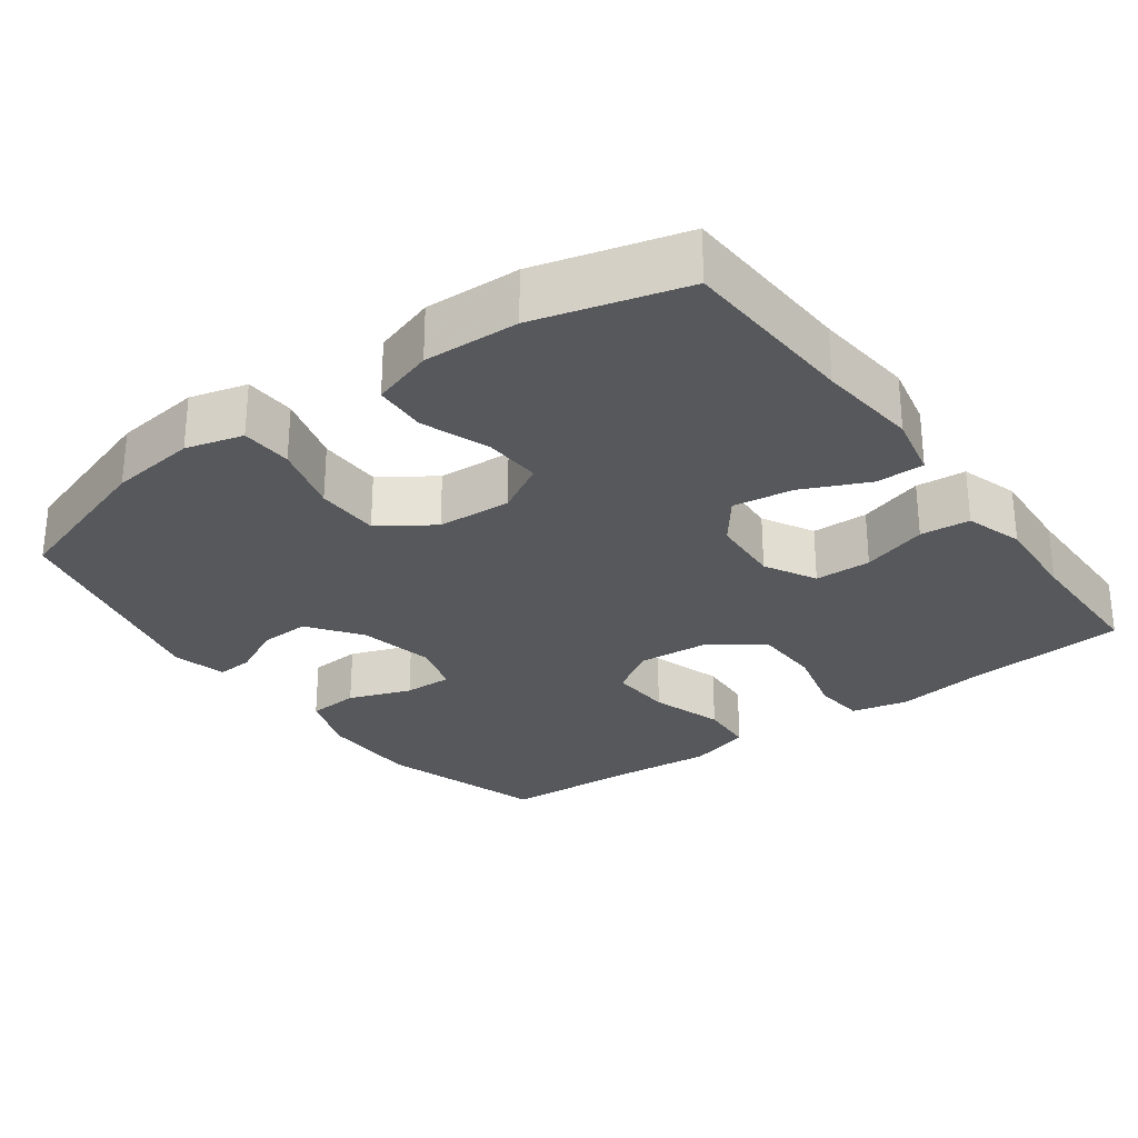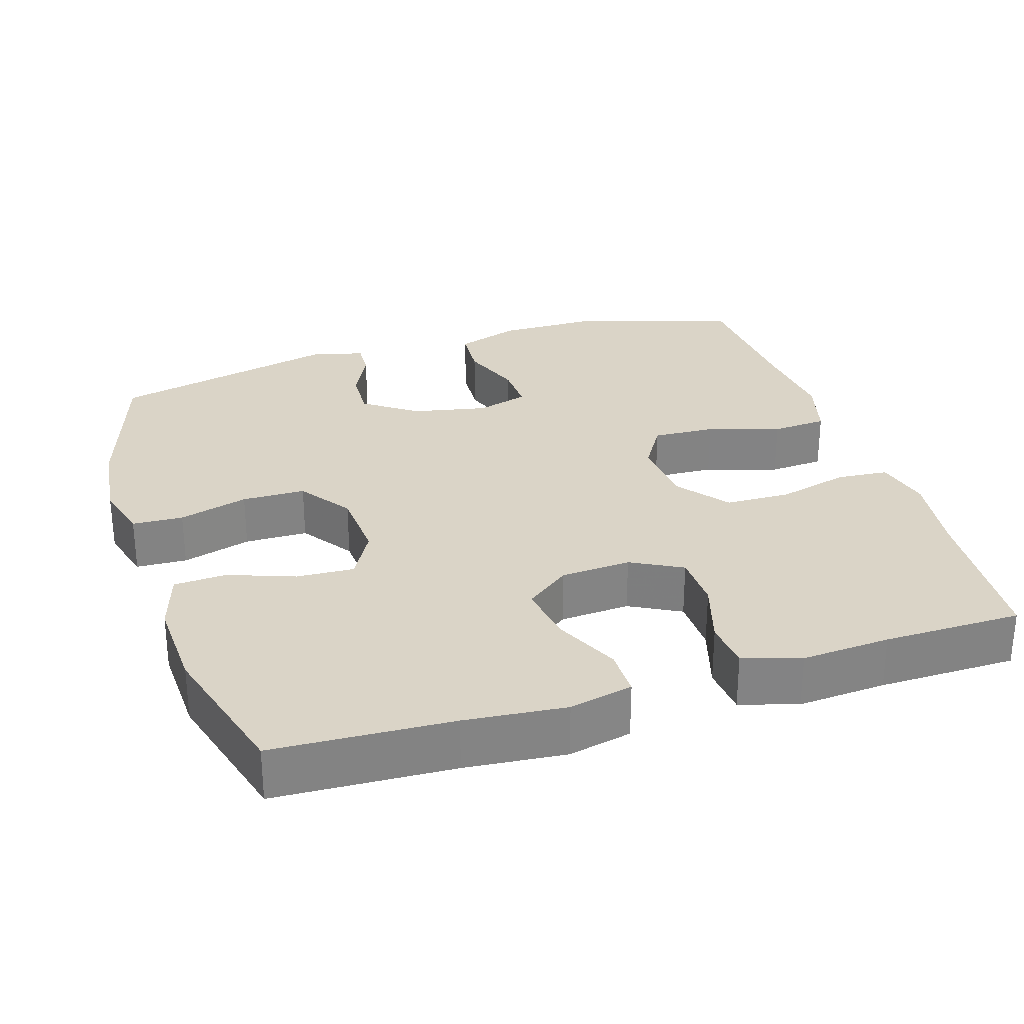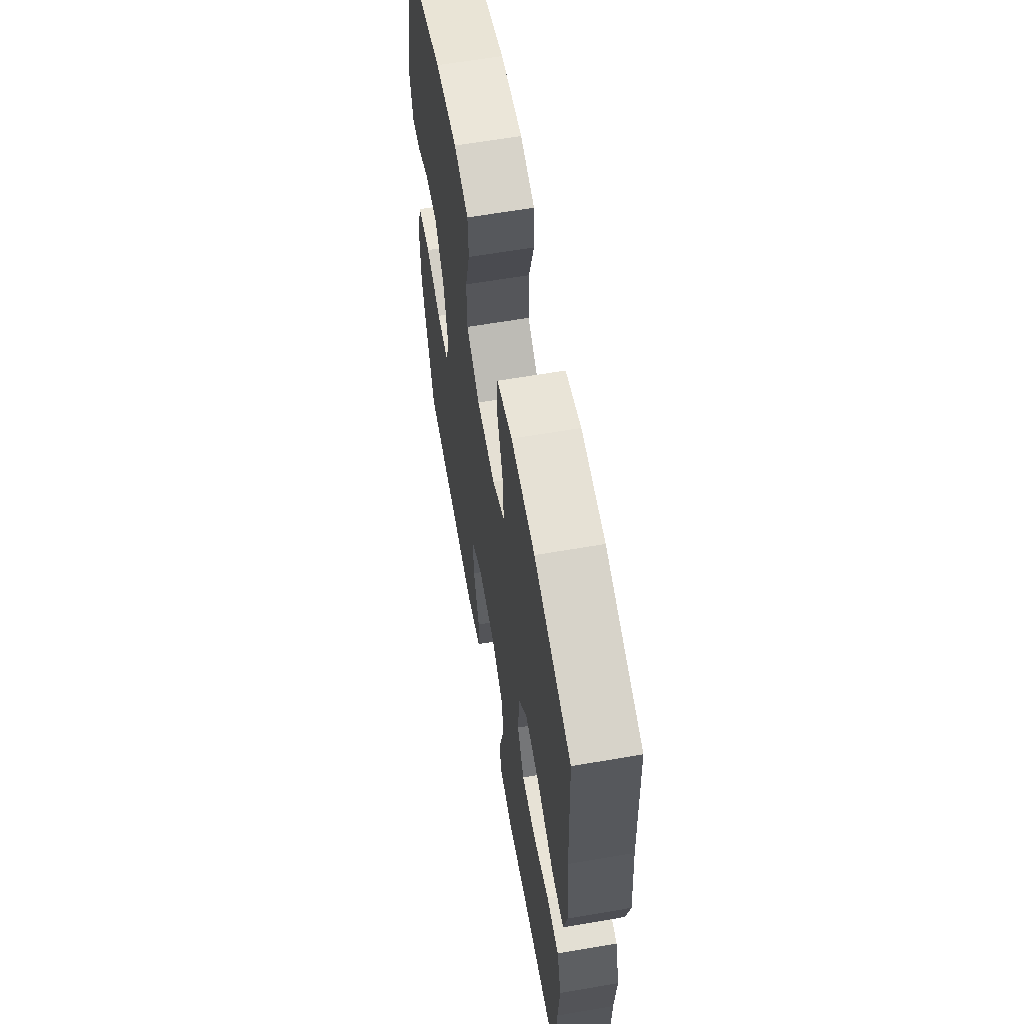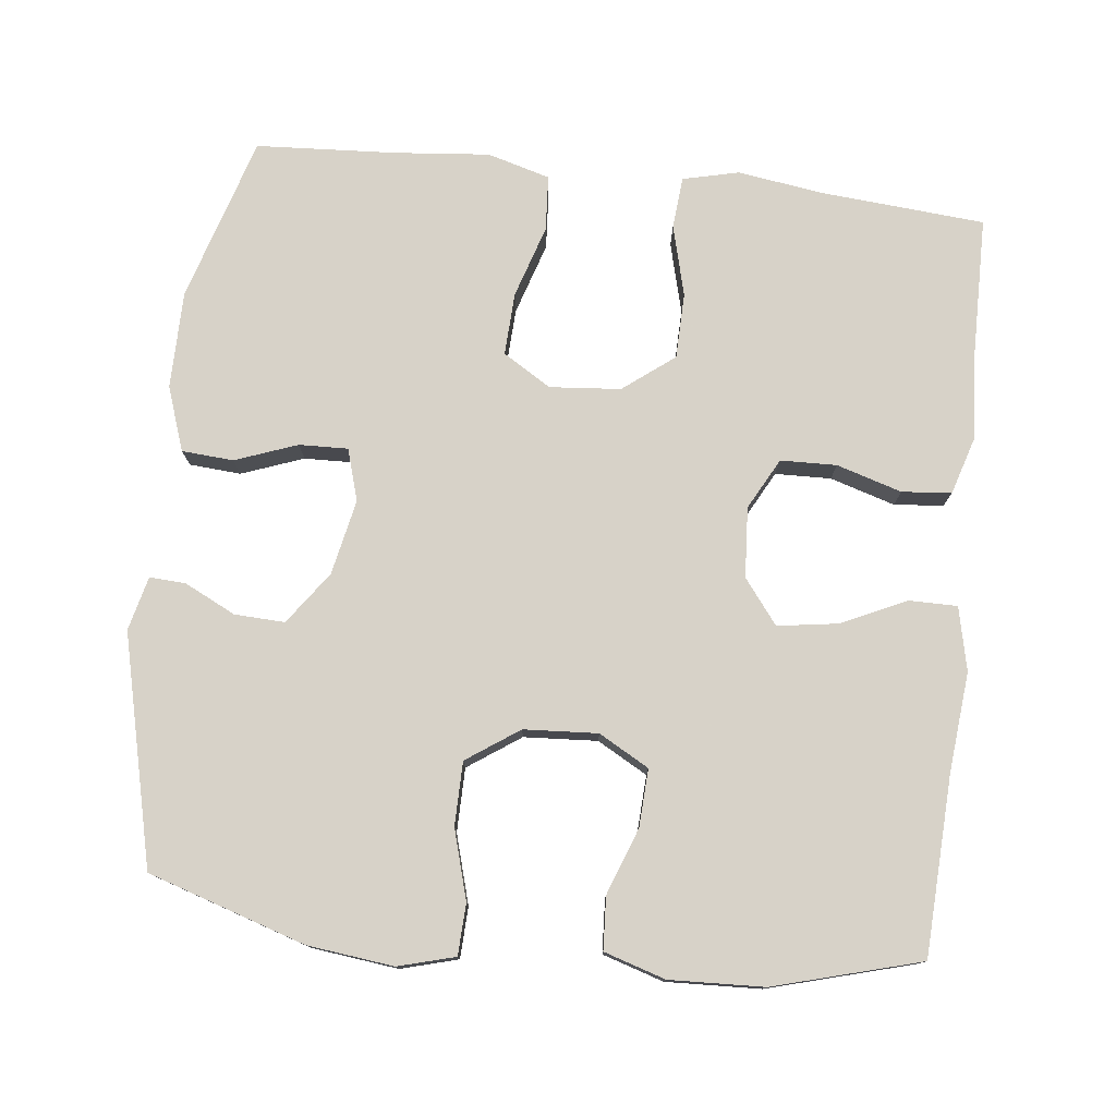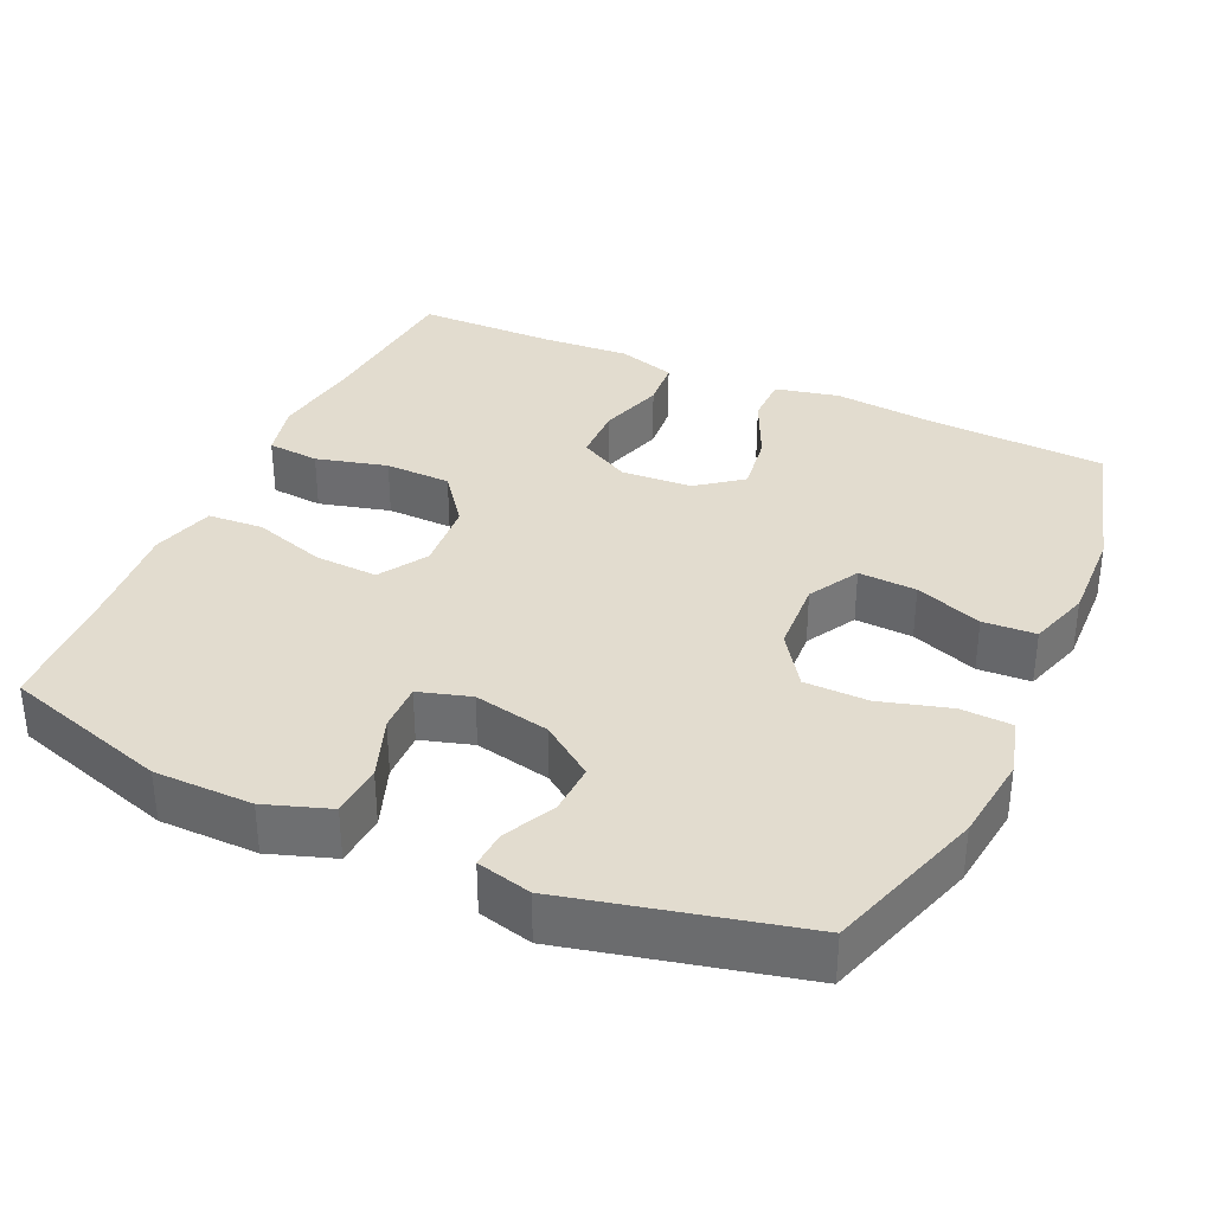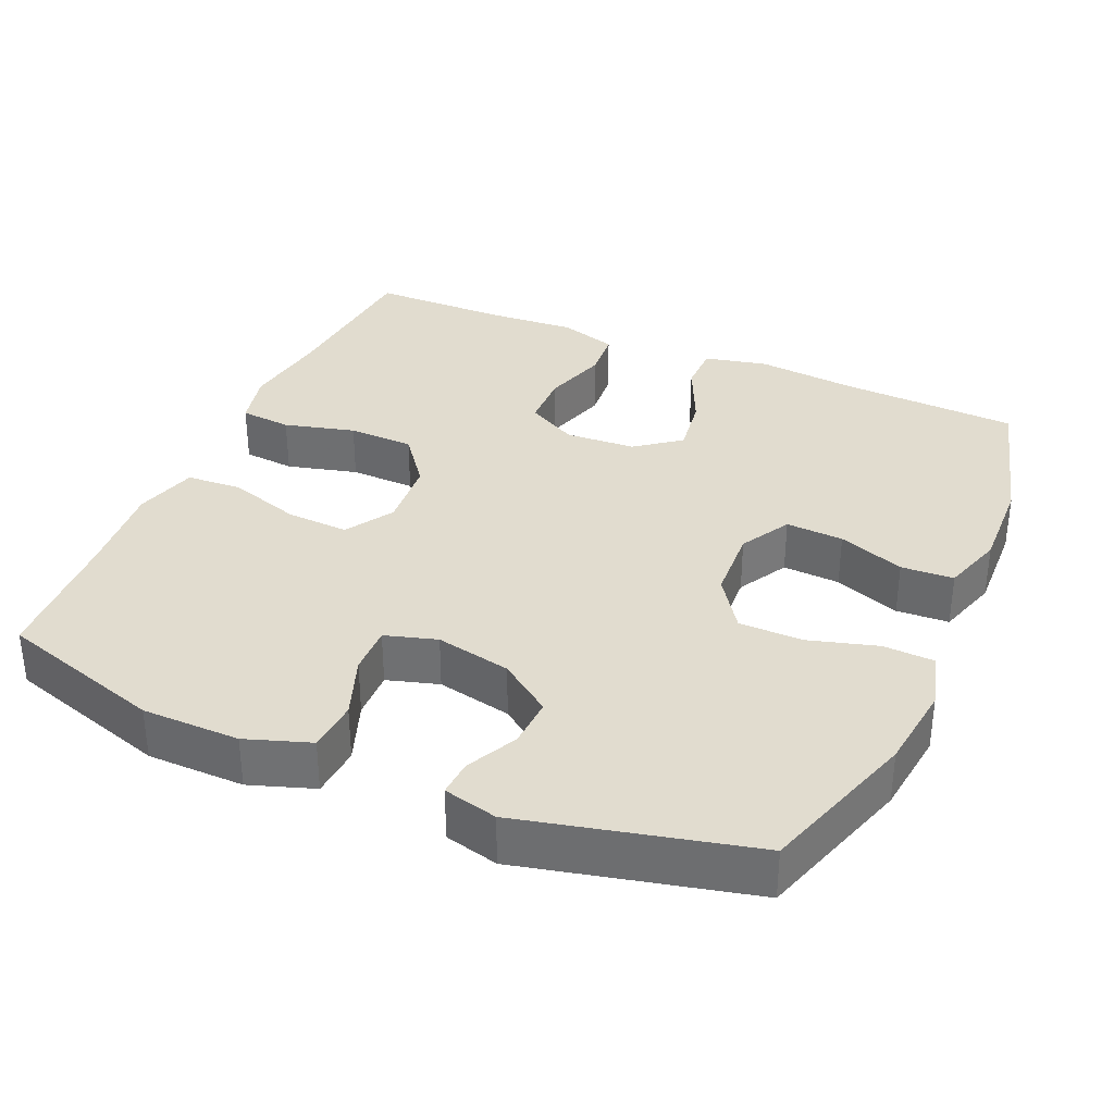
<metadata>
{"format":"obj","ext":"obj","renderer":"f3d","projection":"perspective","resolution":1024,"background":"white","views":[{"elev":-28.1,"azim":36.4,"up":"+Y"},{"elev":28.9,"azim":72.4,"up":"+Y"},{"elev":62.2,"azim":80.1,"up":"+Z"},{"elev":77.3,"azim":6.4,"up":"+Y"},{"elev":34.7,"azim":-65.4,"up":"+Y"},{"elev":34.2,"azim":-66.3,"up":"+Y"}]}
</metadata>
<code>
v -0.5 0.07 -0.5
v -0.568 0.07 -0.277
v -0.569 0.07 -0.145
v -0.539 0.07 -0.058
v -0.469 0.07 -0.053
v -0.385 0.07 -0.084
v -0.319 0.07 -0.086
v -0.298 0.07 -0.016
v -0.319 0.07 0.086
v -0.37 0.07 0.157
v -0.438 0.07 0.154
v -0.507 0.07 0.12
v -0.556 0.07 0.117
v -0.574 0.07 0.19
v -0.5 0.07 0.5
v -0.287 0.07 0.568
v -0.17 0.07 0.582
v -0.093 0.07 0.561
v -0.09 0.07 0.492
v -0.117 0.07 0.398
v -0.116 0.07 0.312
v -0.045 0.07 0.263
v 0.055 0.07 0.257
v 0.123 0.07 0.295
v 0.119 0.07 0.373
v 0.086 0.07 0.463
v 0.09 0.07 0.534
v 0.173 0.07 0.56
v 0.301 0.07 0.555
v 0.5 0.07 0.5
v 0.511 0.07 0.259
v 0.524 0.07 0.123
v 0.505 0.07 0.037
v 0.44 0.07 0.037
v 0.351 0.07 0.078
v 0.27 0.07 0.09
v 0.224 0.07 0.03
v 0.218 0.07 -0.065
v 0.255 0.07 -0.134
v 0.331 0.07 -0.136
v 0.419 0.07 -0.109
v 0.486 0.07 -0.115
v 0.51 0.07 -0.193
v 0.502 0.07 -0.313
v 0.5 0.07 -0.5
v 0.279 0.07 -0.518
v 0.162 0.07 -0.535
v 0.086 0.07 -0.517
v 0.08 0.07 -0.447
v 0.105 0.07 -0.351
v 0.103 0.07 -0.262
v 0.034 0.07 -0.209
v -0.062 0.07 -0.201
v -0.127 0.07 -0.241
v -0.123 0.07 -0.326
v -0.092 0.07 -0.424
v -0.097 0.07 -0.499
v -0.182 0.07 -0.523
v -0.311 0.07 -0.511
v -0.5 0 -0.5
v -0.568 0 -0.277
v -0.569 0 -0.145
v -0.539 0 -0.058
v -0.469 0 -0.053
v -0.385 0 -0.084
v -0.319 0 -0.086
v -0.298 0 -0.016
v -0.319 0 0.086
v -0.37 0 0.157
v -0.438 0 0.154
v -0.507 0 0.12
v -0.556 0 0.117
v -0.574 0 0.19
v -0.5 0 0.5
v -0.287 0 0.568
v -0.17 0 0.582
v -0.093 0 0.561
v -0.09 0 0.492
v -0.117 0 0.398
v -0.116 0 0.312
v -0.045 0 0.263
v 0.055 0 0.257
v 0.123 0 0.295
v 0.119 0 0.373
v 0.086 0 0.463
v 0.09 0 0.534
v 0.173 0 0.56
v 0.301 0 0.555
v 0.5 0 0.5
v 0.511 0 0.259
v 0.524 0 0.123
v 0.505 0 0.037
v 0.44 0 0.037
v 0.351 0 0.078
v 0.27 0 0.09
v 0.224 0 0.03
v 0.218 0 -0.065
v 0.255 0 -0.134
v 0.331 0 -0.136
v 0.419 0 -0.109
v 0.486 0 -0.115
v 0.51 0 -0.193
v 0.502 0 -0.313
v 0.5 0 -0.5
v 0.279 0 -0.518
v 0.162 0 -0.535
v 0.086 0 -0.517
v 0.08 0 -0.447
v 0.105 0 -0.351
v 0.103 0 -0.262
v 0.034 0 -0.209
v -0.062 0 -0.201
v -0.127 0 -0.241
v -0.123 0 -0.326
v -0.092 0 -0.424
v -0.097 0 -0.499
v -0.182 0 -0.523
v -0.311 0 -0.511
f 57 58 59
f 56 57 59
f 55 56 59
f 4 5 6
f 3 4 6
f 2 3 6
f 1 2 6
f 59 1 6
f 55 59 6
f 54 55 6
f 53 54 6 7
f 52 53 7 8
f 48 49 50
f 47 48 50
f 46 47 50
f 46 50 51
f 45 46 51
f 44 45 51
f 43 44 51
f 42 43 51
f 41 42 51
f 40 41 51
f 39 40 51 52
f 33 34 35
f 32 33 35
f 31 32 35
f 31 35 36
f 30 31 36
f 29 30 36
f 28 29 36
f 27 28 36
f 26 27 36
f 25 26 36
f 24 25 36 37
f 18 19 20
f 17 18 20
f 16 17 20
f 15 16 20
f 14 15 20
f 13 14 20
f 12 13 20
f 11 12 20
f 10 11 20 21
f 9 10 21 22
f 8 9 22
f 52 8 22
f 39 52 22
f 38 39 22
f 37 38 22 23
f 23 24 37
f 118 117 116
f 118 116 115
f 118 115 114
f 65 64 63
f 65 63 62
f 65 62 61
f 65 61 60
f 65 60 118
f 65 118 114
f 65 114 113
f 66 65 113 112
f 67 66 112 111
f 109 108 107
f 109 107 106
f 109 106 105
f 110 109 105
f 110 105 104
f 110 104 103
f 110 103 102
f 110 102 101
f 110 101 100
f 110 100 99
f 111 110 99 98
f 94 93 92
f 94 92 91
f 94 91 90
f 95 94 90
f 95 90 89
f 95 89 88
f 95 88 87
f 95 87 86
f 95 86 85
f 95 85 84
f 96 95 84 83
f 79 78 77
f 79 77 76
f 79 76 75
f 79 75 74
f 79 74 73
f 79 73 72
f 79 72 71
f 79 71 70
f 80 79 70 69
f 81 80 69 68
f 81 68 67
f 81 67 111
f 81 111 98
f 81 98 97
f 82 81 97 96
f 96 83 82
f 1 60 61 2
f 2 61 62 3
f 3 62 63 4
f 4 63 64 5
f 5 64 65 6
f 6 65 66 7
f 7 66 67 8
f 8 67 68 9
f 9 68 69 10
f 10 69 70 11
f 11 70 71 12
f 12 71 72 13
f 13 72 73 14
f 14 73 74 15
f 15 74 75 16
f 16 75 76 17
f 17 76 77 18
f 18 77 78 19
f 19 78 79 20
f 20 79 80 21
f 21 80 81 22
f 22 81 82 23
f 23 82 83 24
f 24 83 84 25
f 25 84 85 26
f 26 85 86 27
f 27 86 87 28
f 28 87 88 29
f 29 88 89 30
f 30 89 90 31
f 31 90 91 32
f 32 91 92 33
f 33 92 93 34
f 34 93 94 35
f 35 94 95 36
f 36 95 96 37
f 37 96 97 38
f 38 97 98 39
f 39 98 99 40
f 40 99 100 41
f 41 100 101 42
f 42 101 102 43
f 43 102 103 44
f 44 103 104 45
f 45 104 105 46
f 46 105 106 47
f 47 106 107 48
f 48 107 108 49
f 49 108 109 50
f 50 109 110 51
f 51 110 111 52
f 52 111 112 53
f 53 112 113 54
f 54 113 114 55
f 55 114 115 56
f 56 115 116 57
f 57 116 117 58
f 58 117 118 59
f 59 118 60 1

</code>
